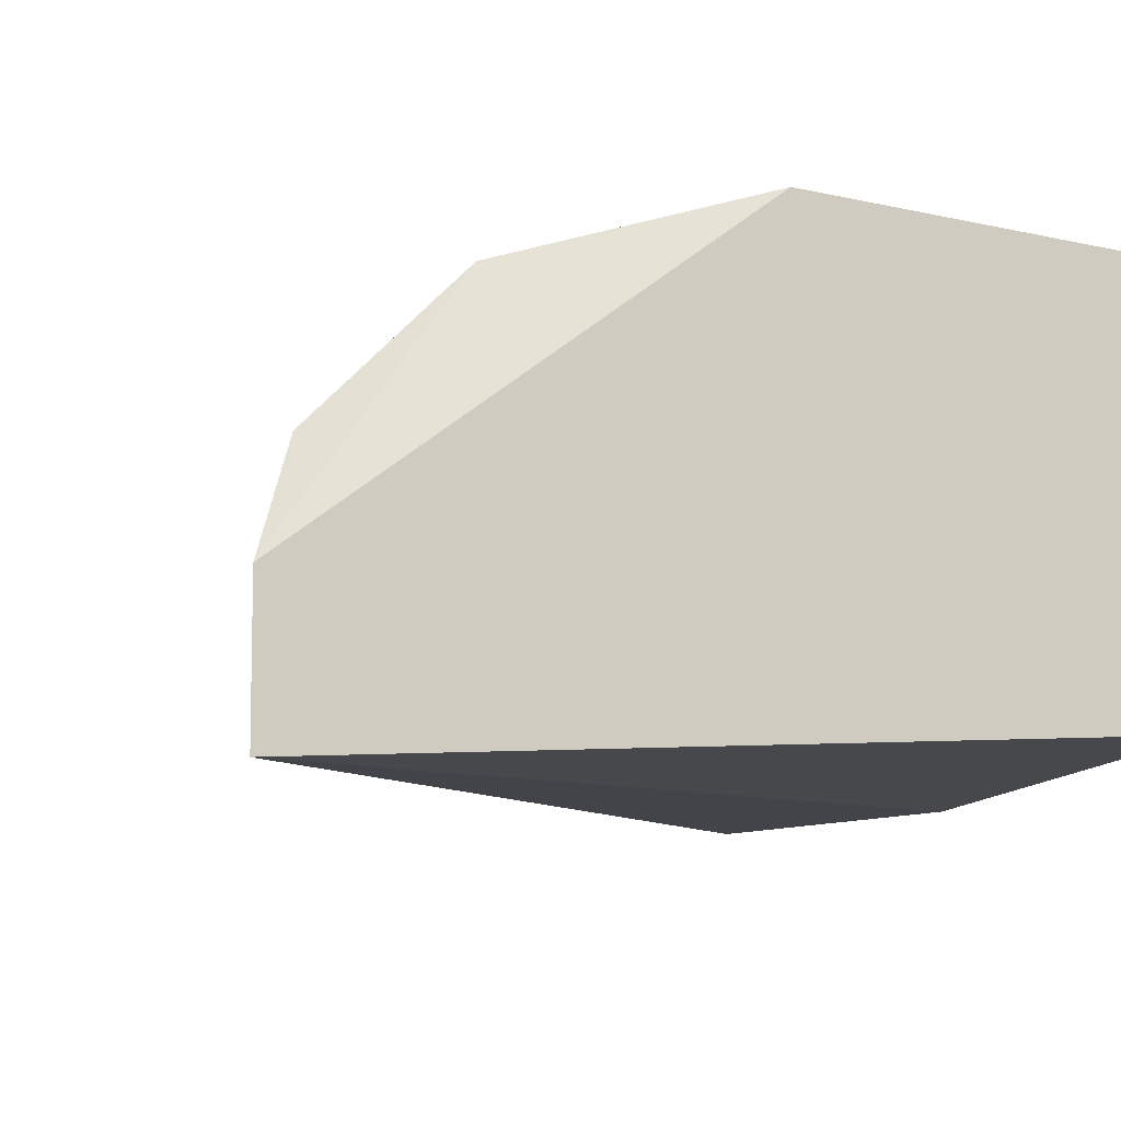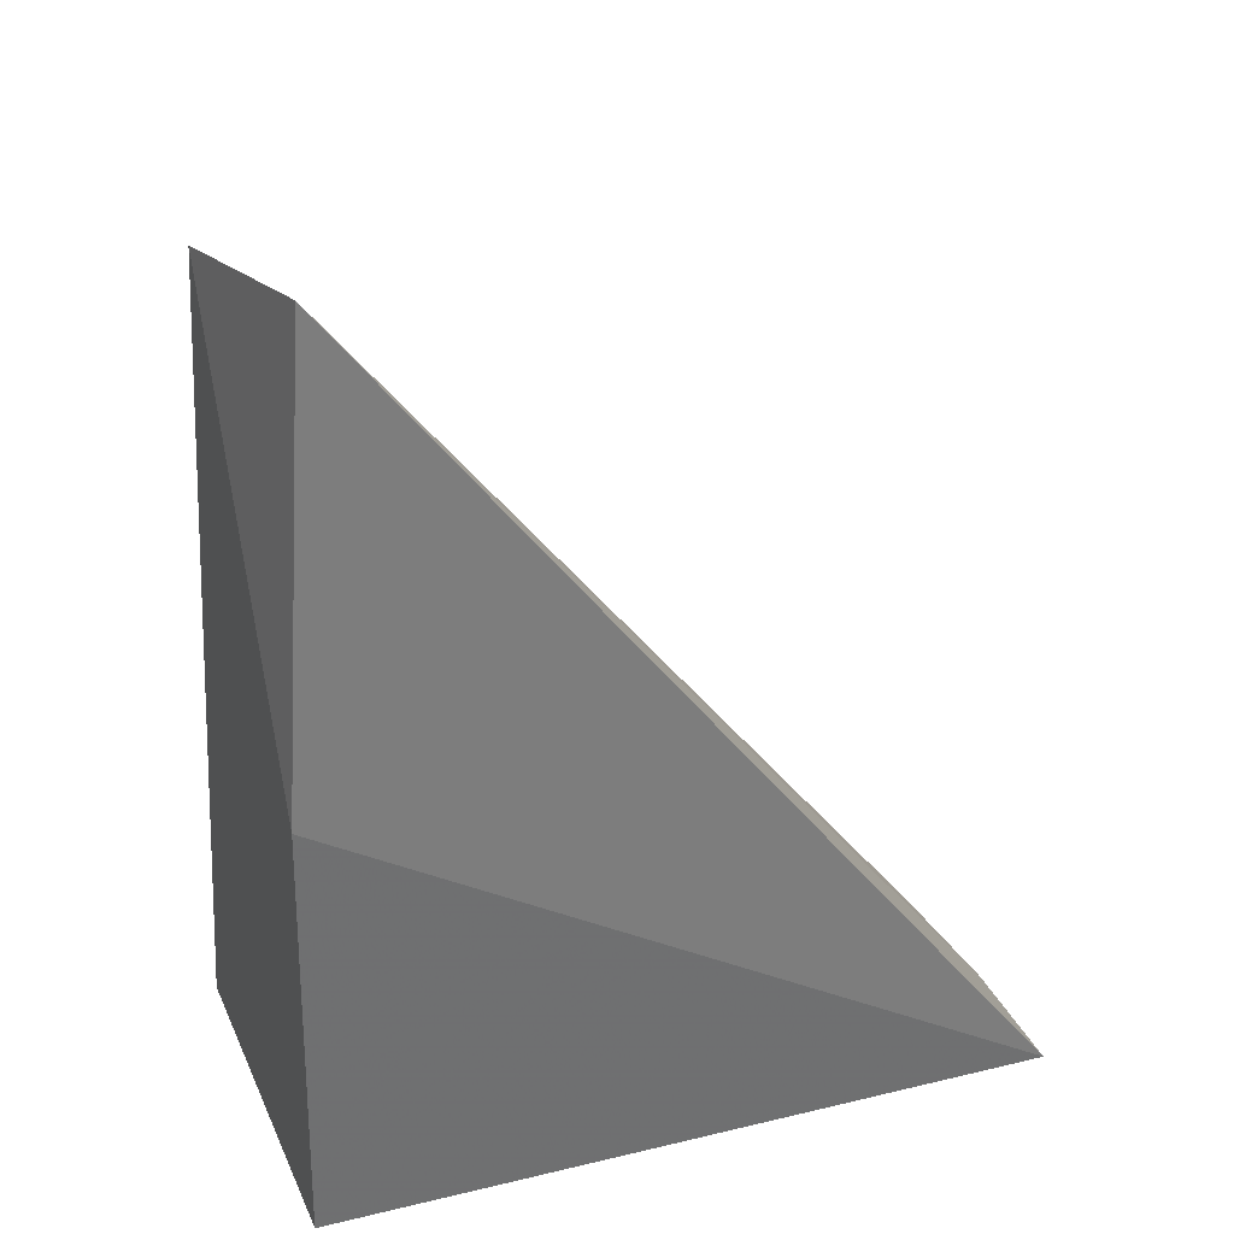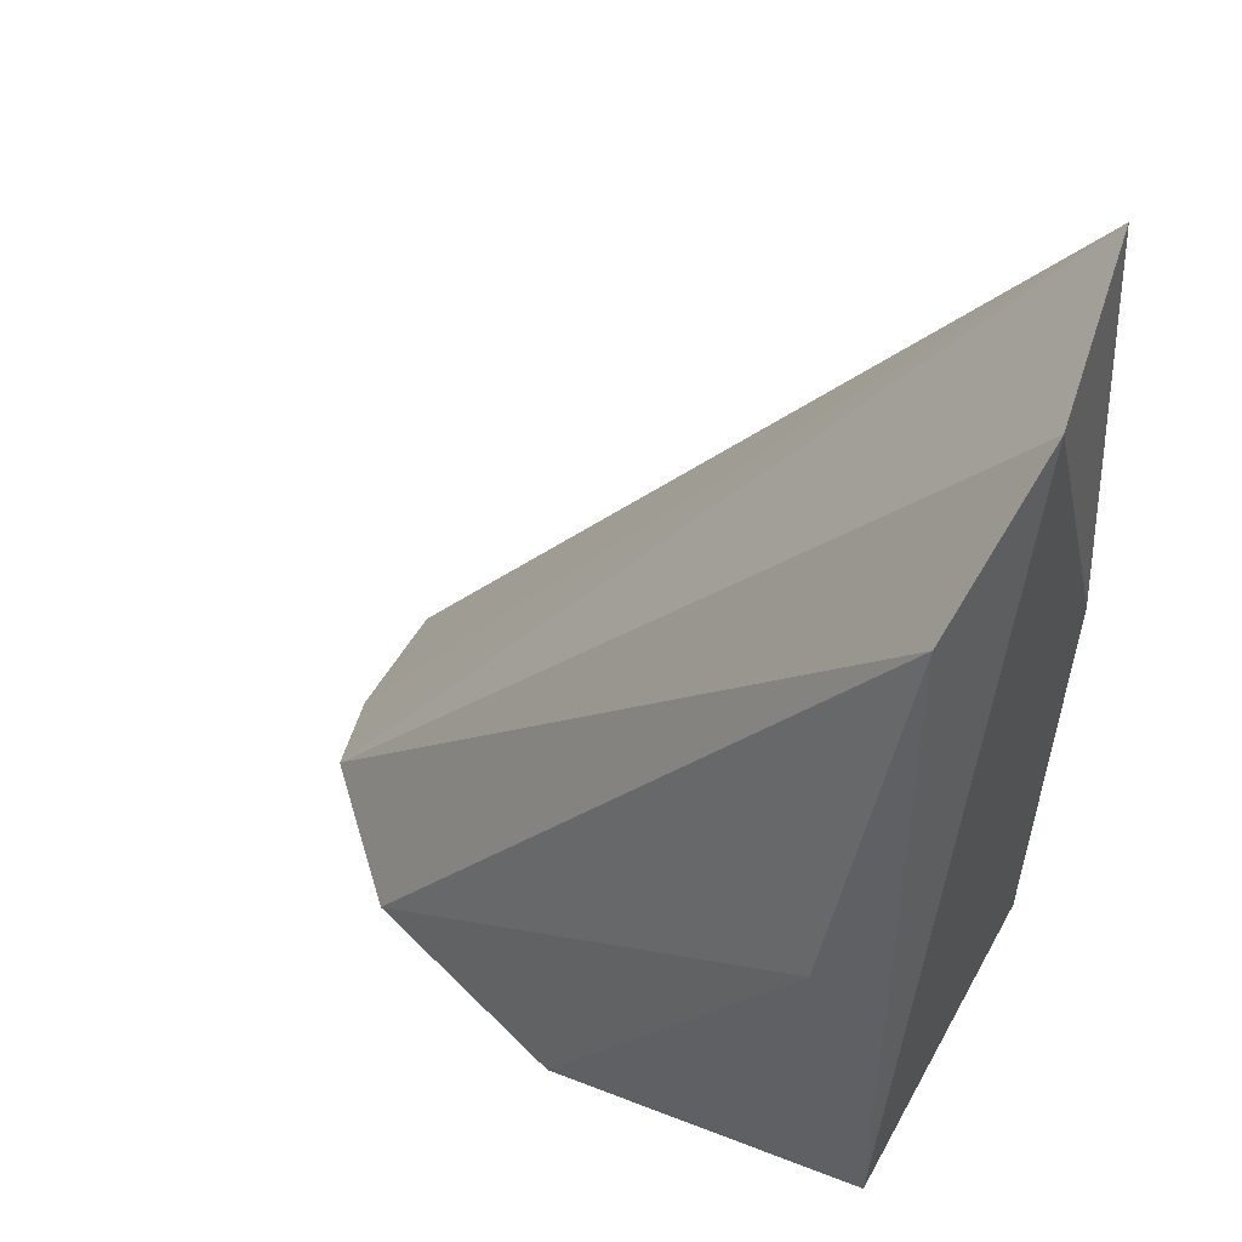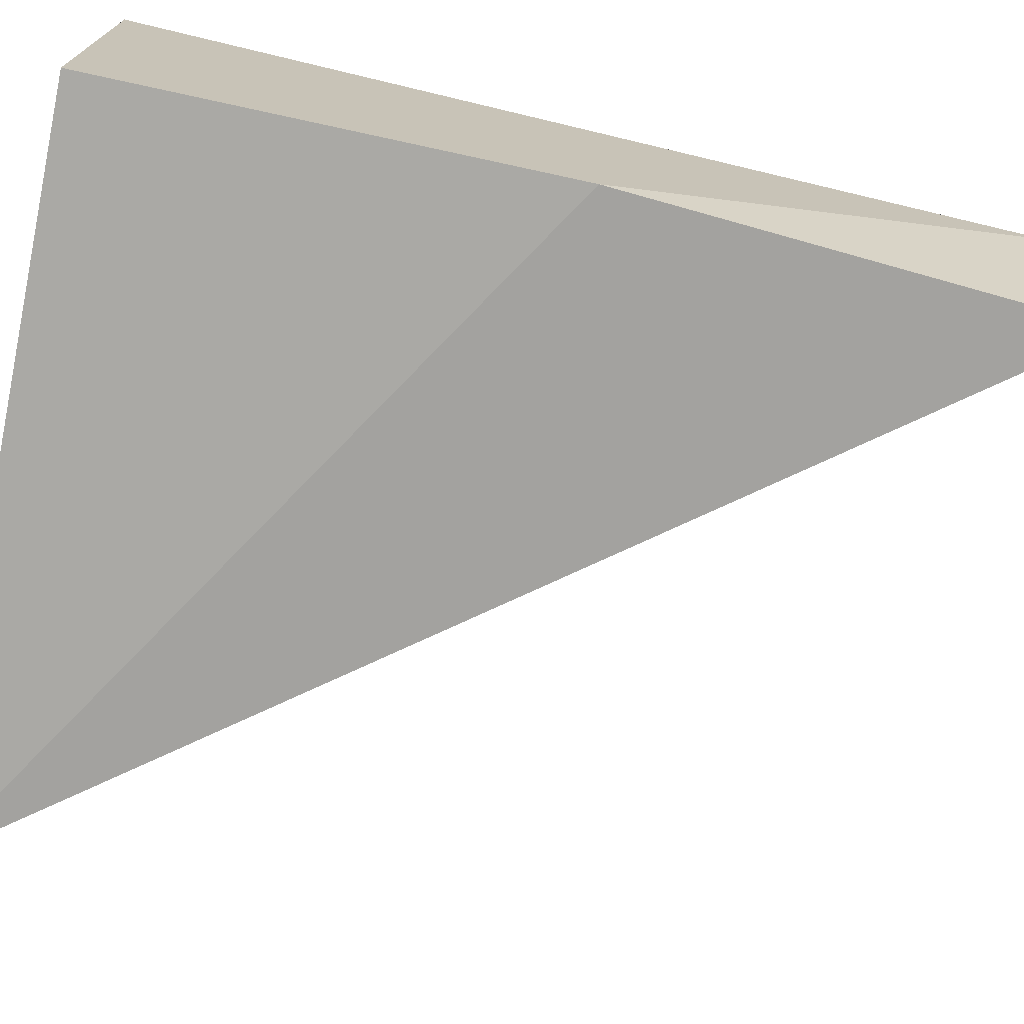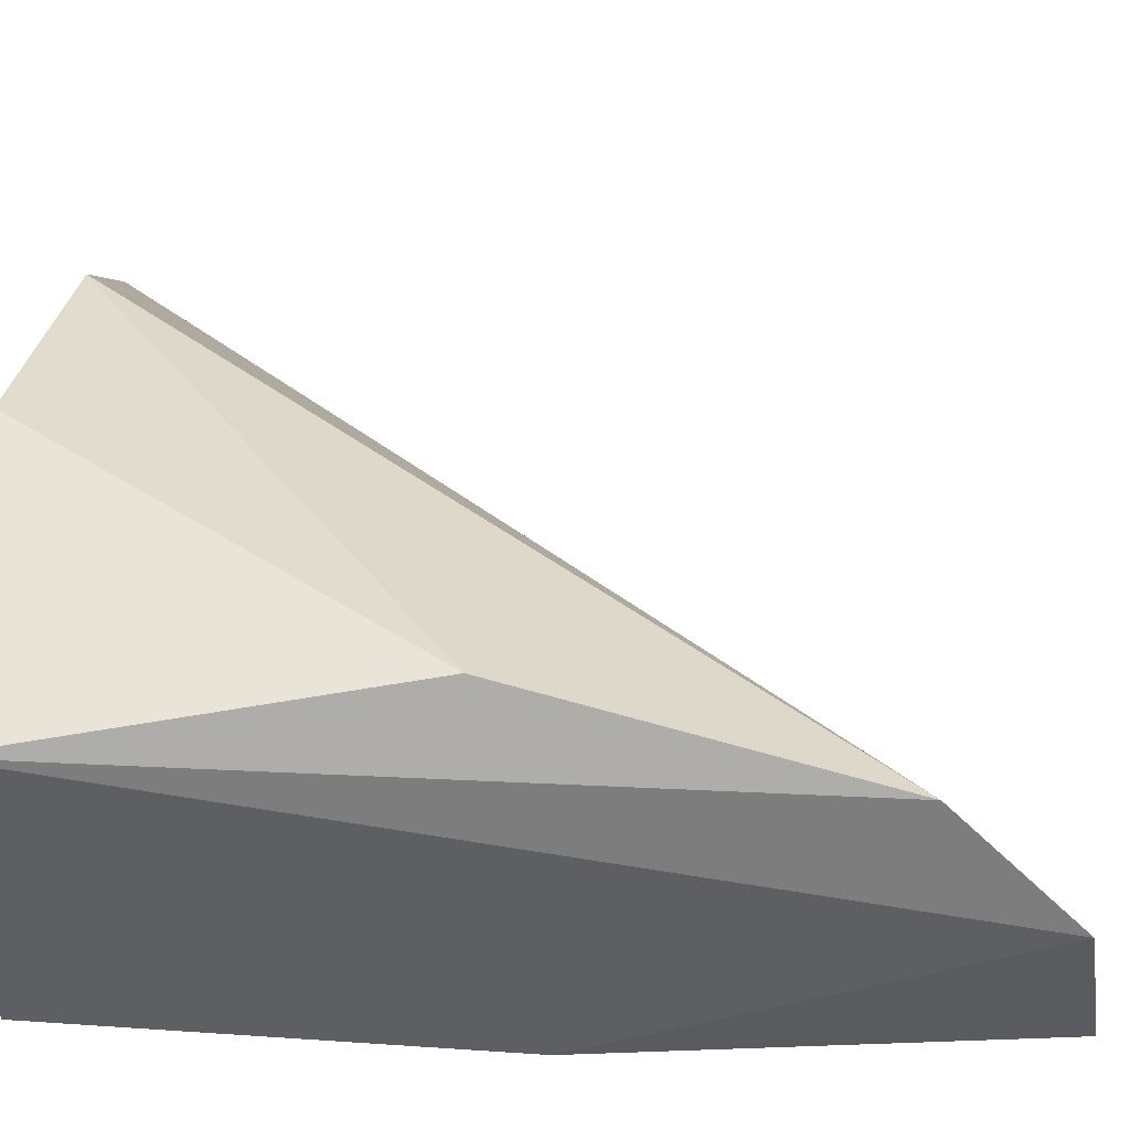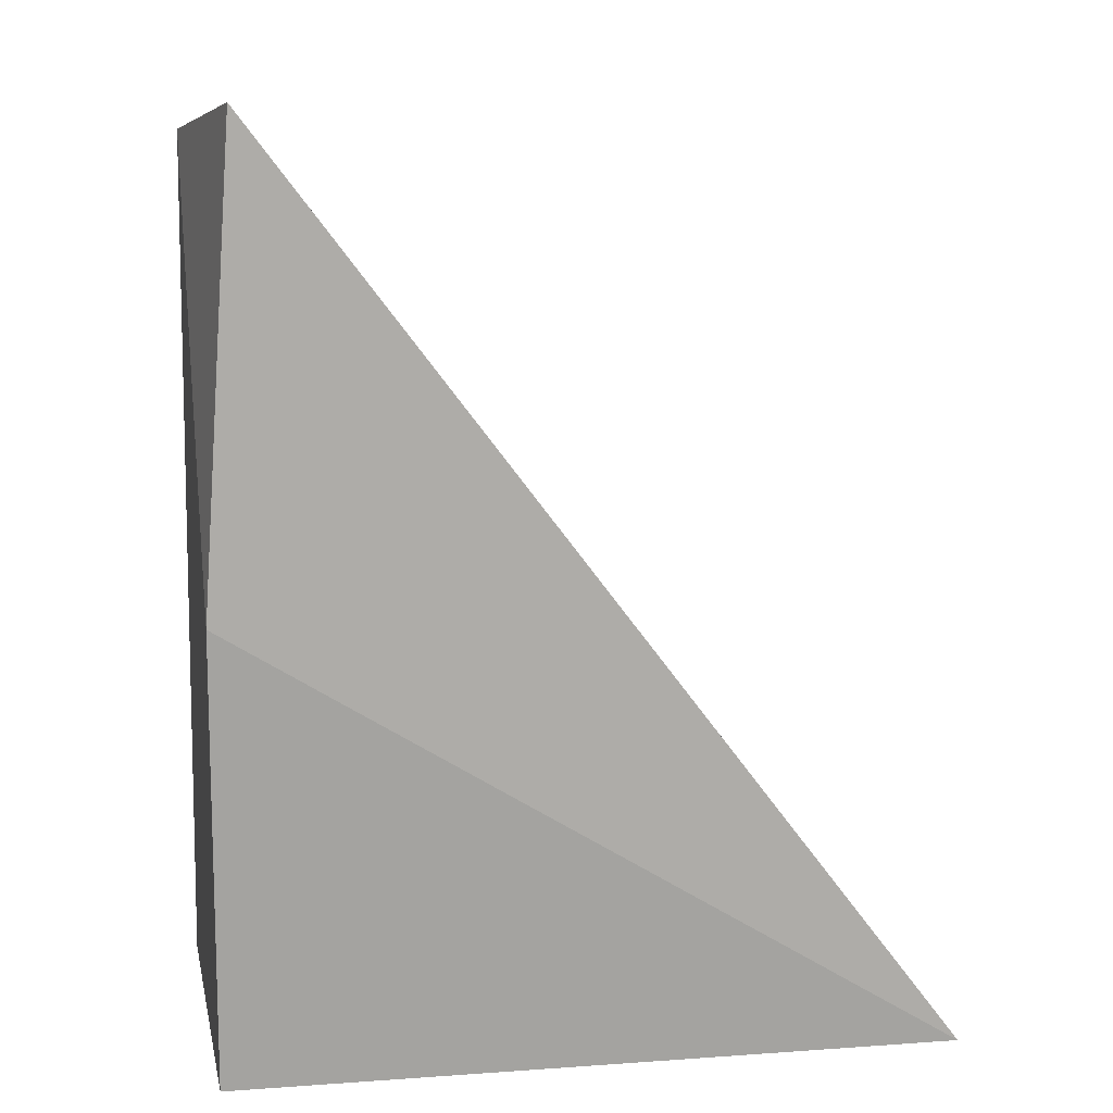
<metadata>
{"format":"obj","ext":"obj","renderer":"f3d","projection":"perspective","resolution":1024,"background":"white","views":[{"elev":-8.4,"azim":-17.4,"up":"+Z"},{"elev":31.6,"azim":158.7,"up":"+Y"},{"elev":52.2,"azim":28.4,"up":"+Y"},{"elev":-72.6,"azim":78.4,"up":"+Z"},{"elev":48.8,"azim":91.8,"up":"+Z"},{"elev":13.3,"azim":168.3,"up":"+Y"}]}
</metadata>
<code>
v 0.007891 -0.08433 0.06618
v 0.000657 -0.08868 0.06148
v 0.000657 -0.08868 0.06293
v 0.008253 -0.07855 0.06148
v 0.008615 -0.08868 0.06184
v 0.008615 -0.08868 0.06582
v 0.002466 -0.08831 0.06546
v 0.008615 -0.07891 0.06365
v 0.008253 -0.08036 0.0651
v 0.001019 -0.08831 0.06401
v 0.004997 -0.08868 0.06618
v 0.008615 -0.08361 0.06148
f 7 9 10
f 4 8 12
f 5 2 12
f 2 4 12
f 1 7 11
f 7 3 11
f 3 6 11
f 6 1 11
f 8 4 10
f 3 7 10
f 8 5 12
f 9 8 10
f 6 8 9
f 7 1 9
f 1 6 9
f 6 5 8
f 3 5 6
f 3 2 5
f 2 3 4
f 4 3 10

</code>
